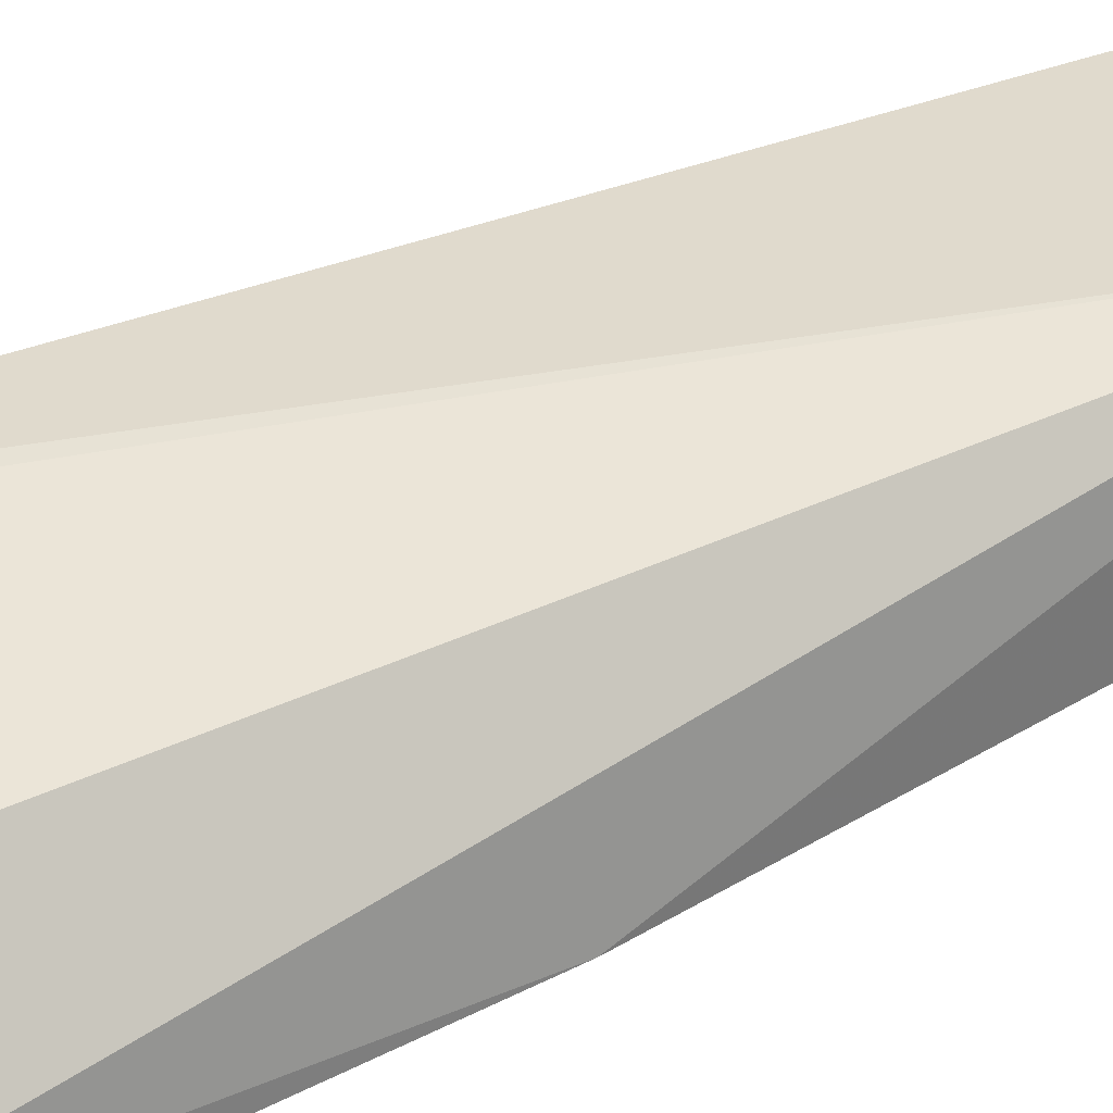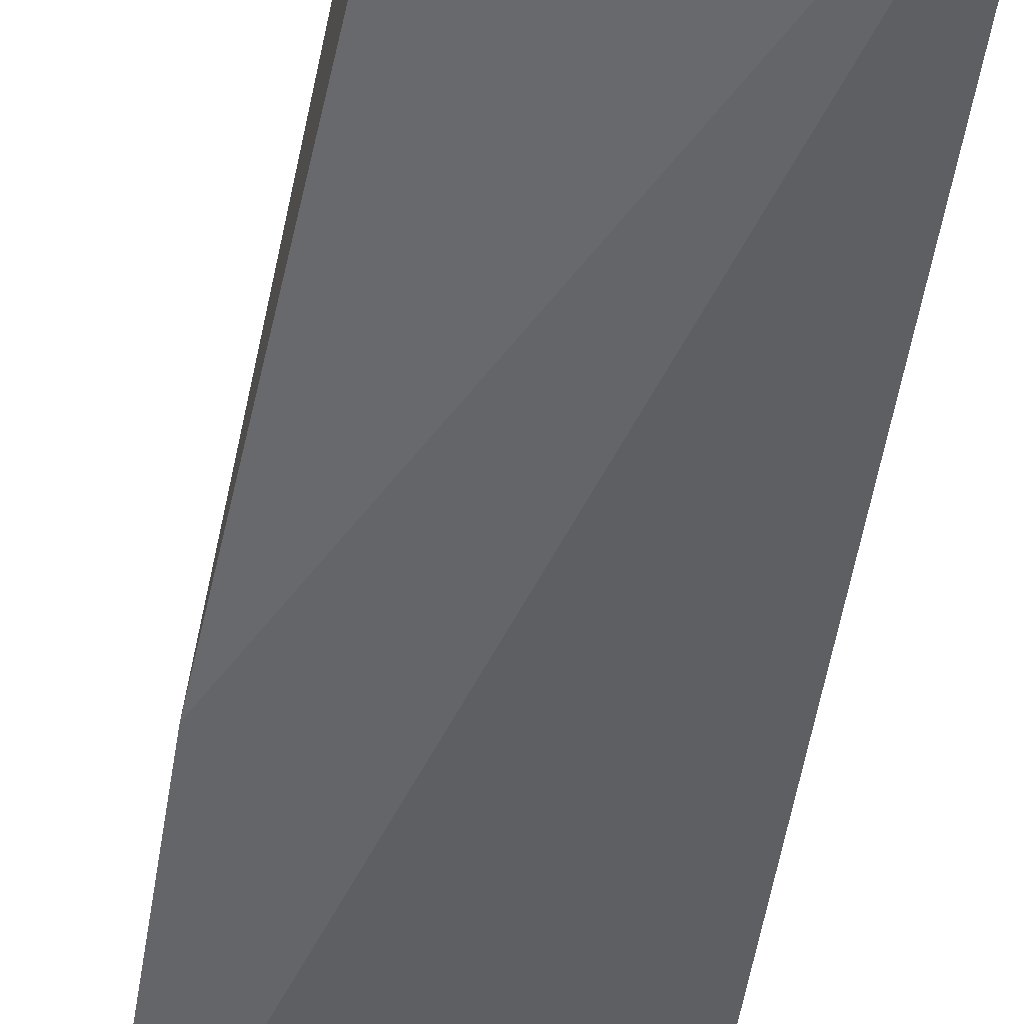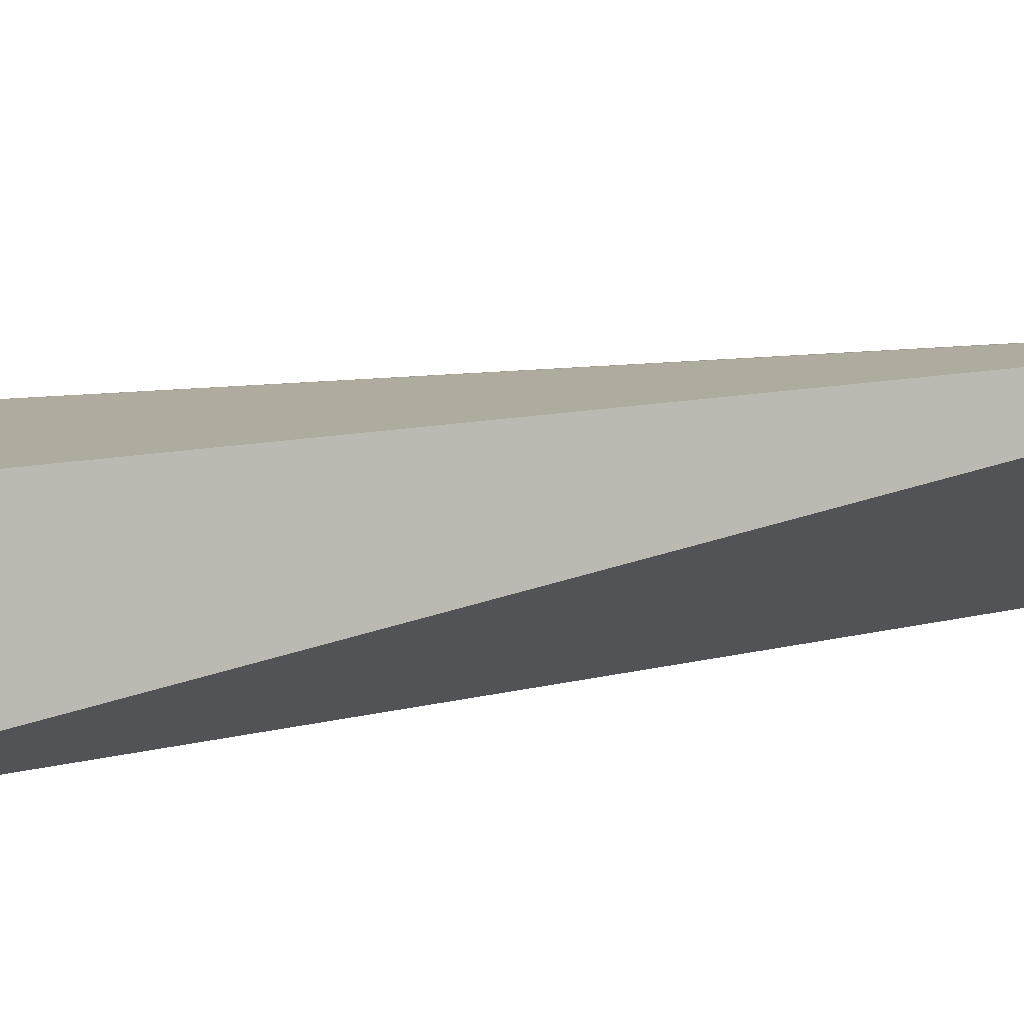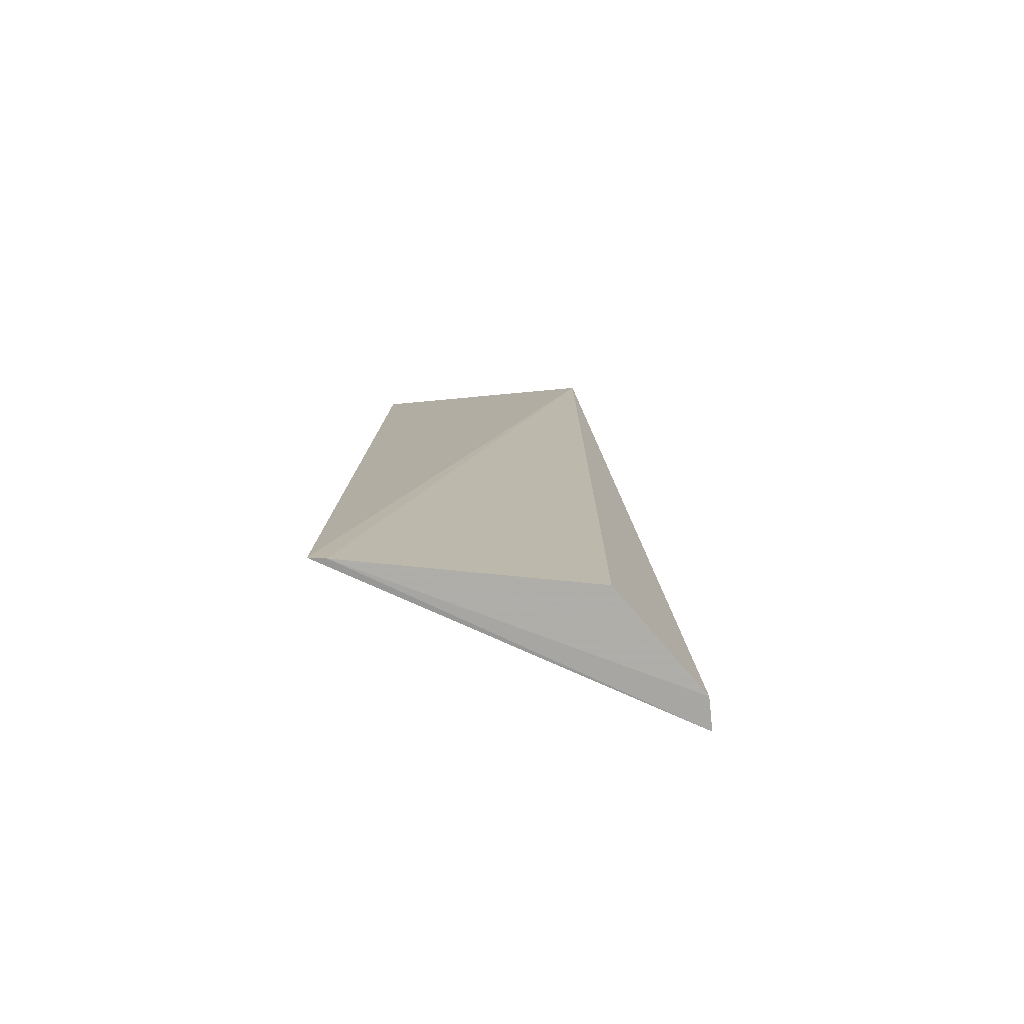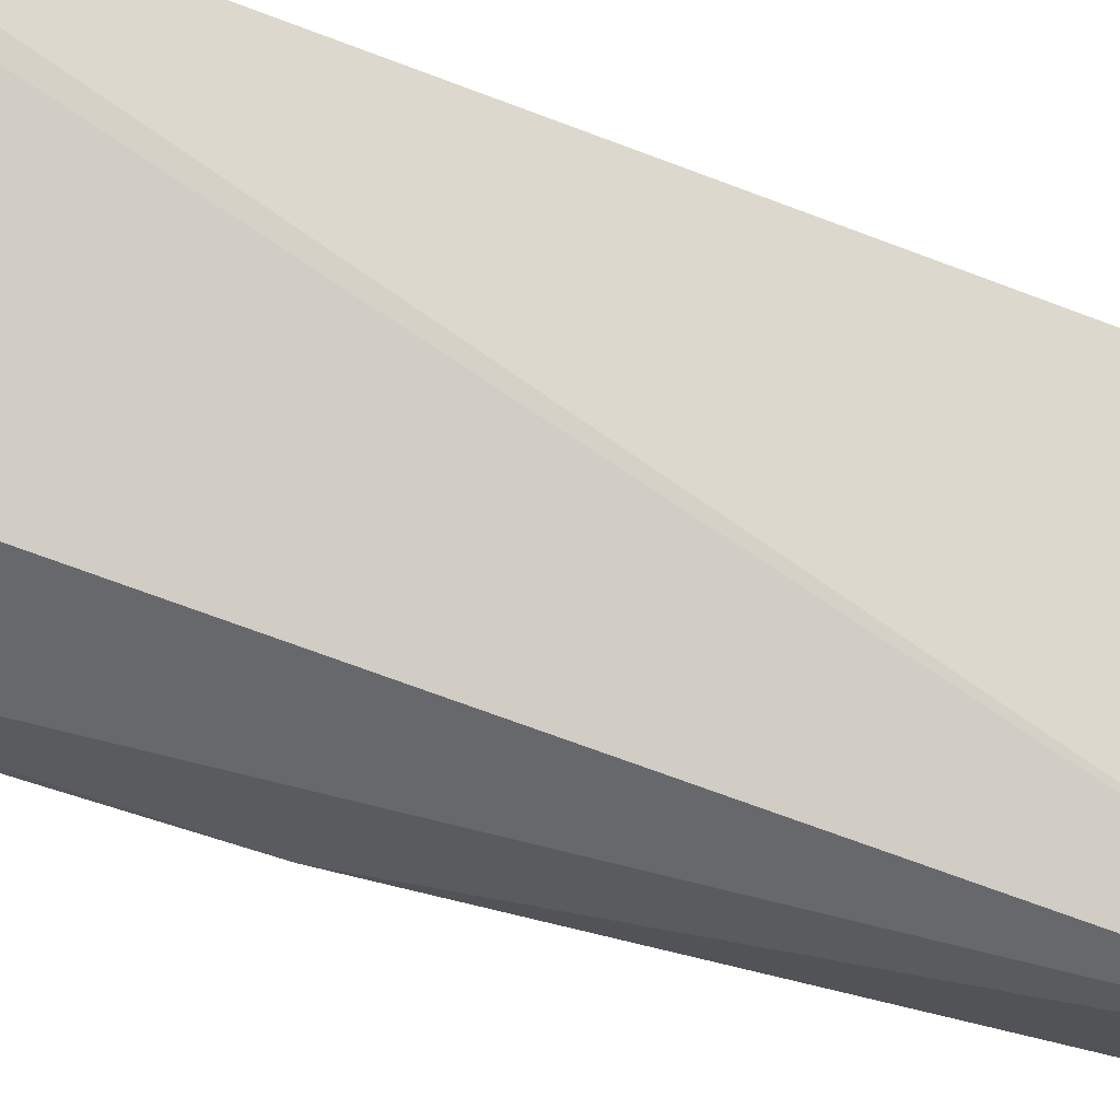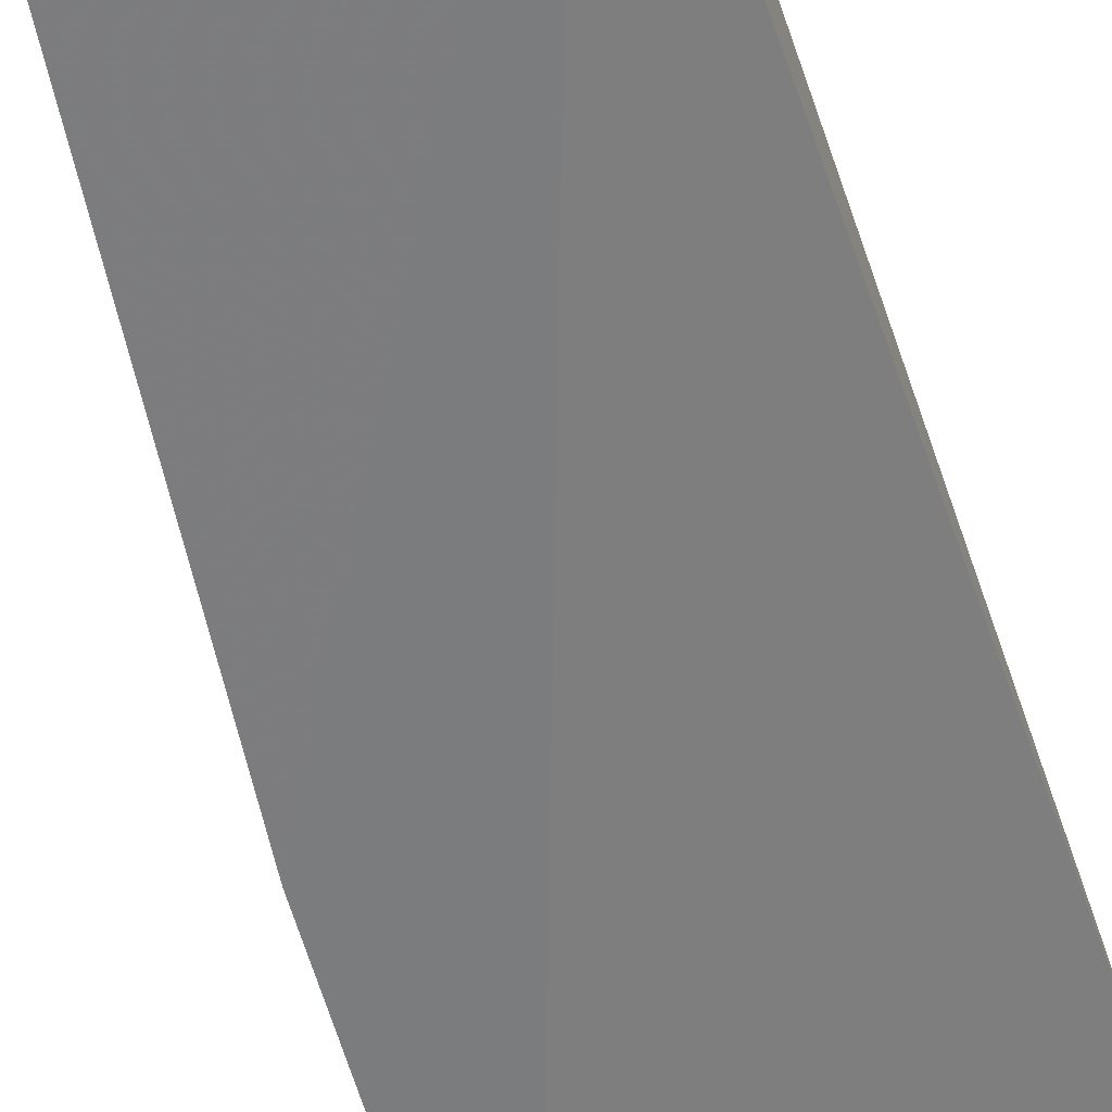
<metadata>
{"format":"obj","ext":"obj","renderer":"f3d","projection":"perspective","resolution":1024,"background":"white","views":[{"elev":35.9,"azim":-121.9,"up":"+Y"},{"elev":-51.8,"azim":-6.4,"up":"+Y"},{"elev":6.9,"azim":63.4,"up":"+Y"},{"elev":-76.3,"azim":-176.6,"up":"+Z"},{"elev":73.7,"azim":-70.0,"up":"+Y"},{"elev":-58.5,"azim":18.0,"up":"+Y"}]}
</metadata>
<code>
v -0.1814 0.06401 0.1275
v -0.1811 0.05633 0.1281
v -0.1809 0.06664 0.07059
v -0.196 0.06433 0.07052
v -0.196 0.0566 0.1275
v -0.2008 0.05628 0.07047
v -0.1959 0.06453 0.1273
v -0.2007 0.0582 0.07041
v -0.1996 0.05614 0.09507
v -0.1819 0.06655 0.07053
f 1 2 3
f 6 3 2
f 7 1 3
f 7 5 2
f 7 2 1
f 8 7 4
f 9 6 2
f 9 2 5
f 9 5 7
f 9 8 6
f 9 7 8
f 10 7 3
f 10 4 7
f 10 8 4
f 10 3 6
f 10 6 8

</code>
